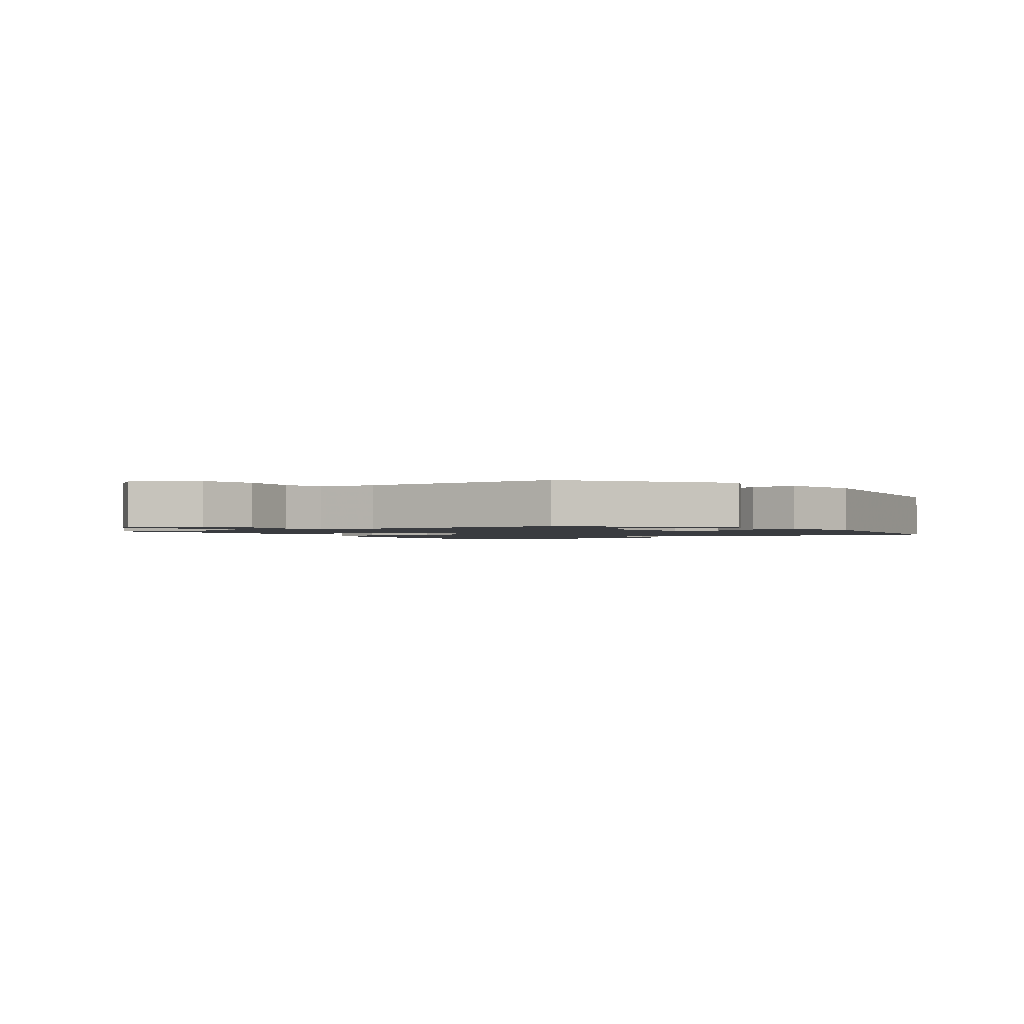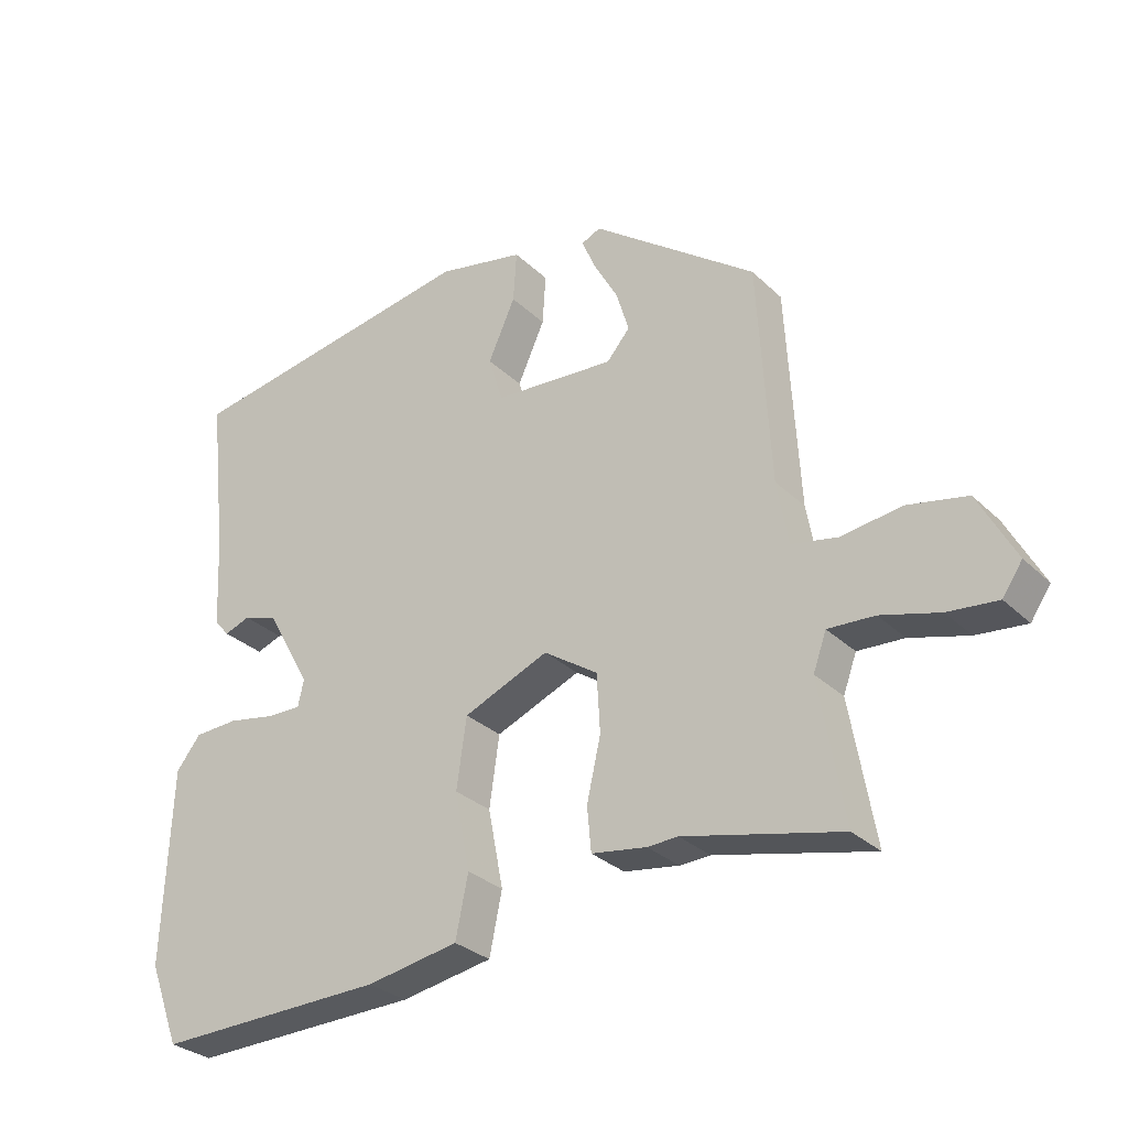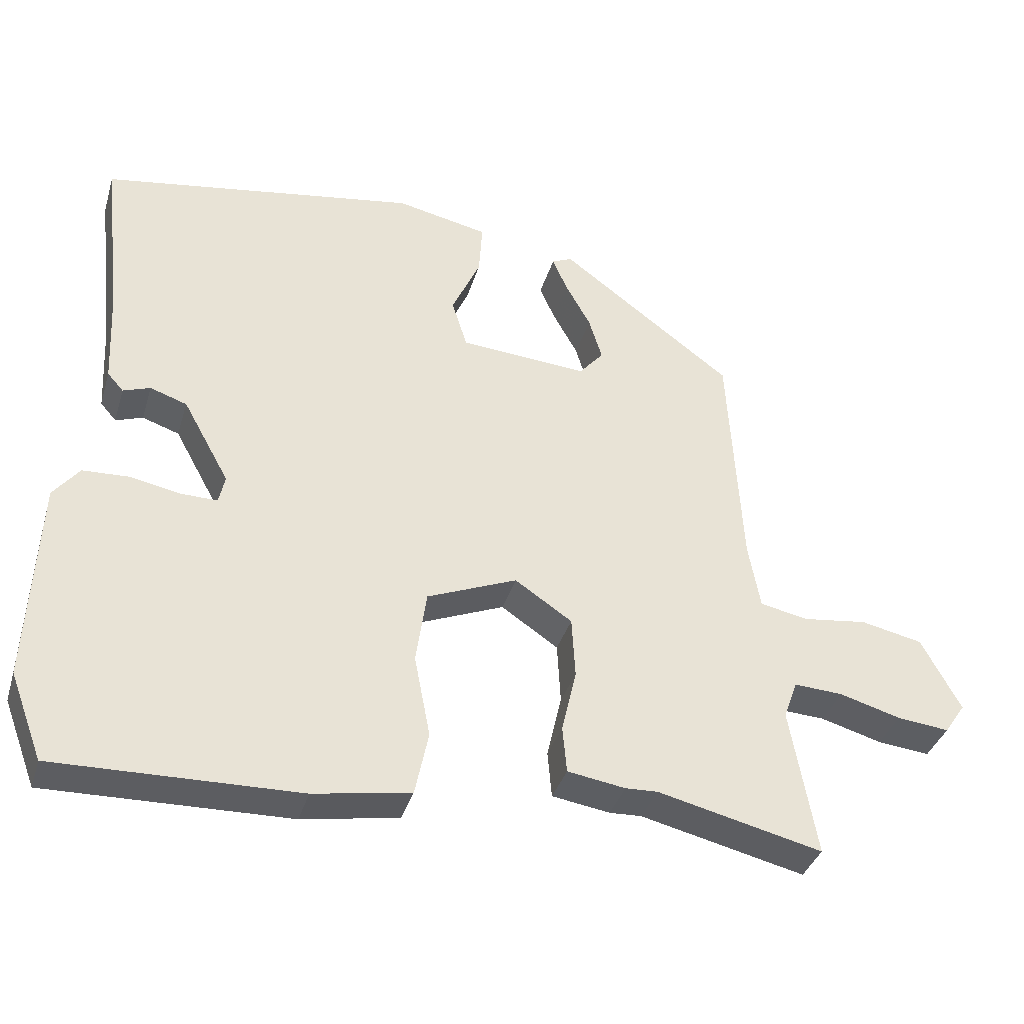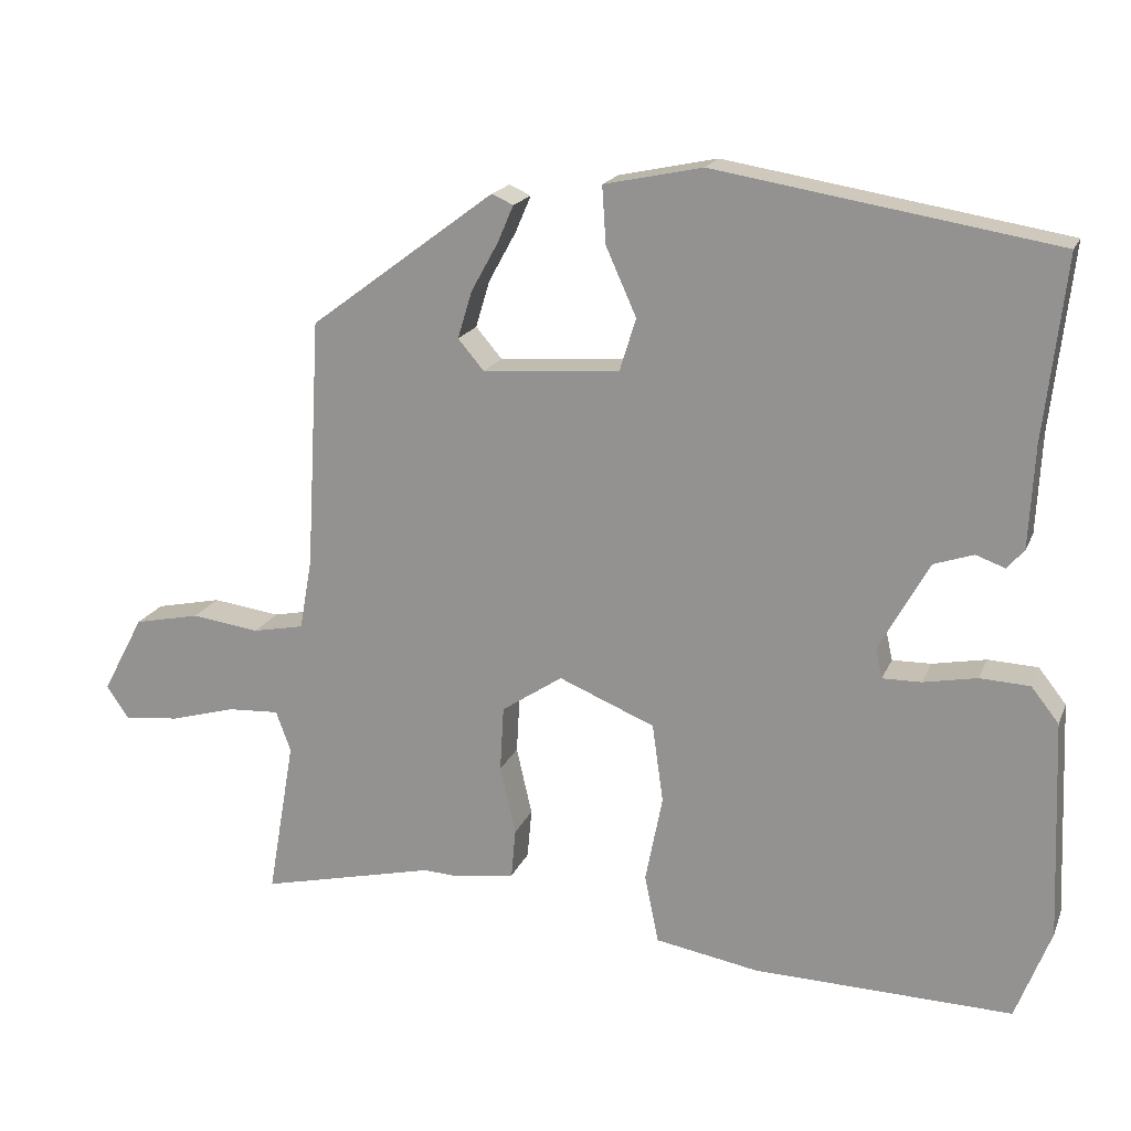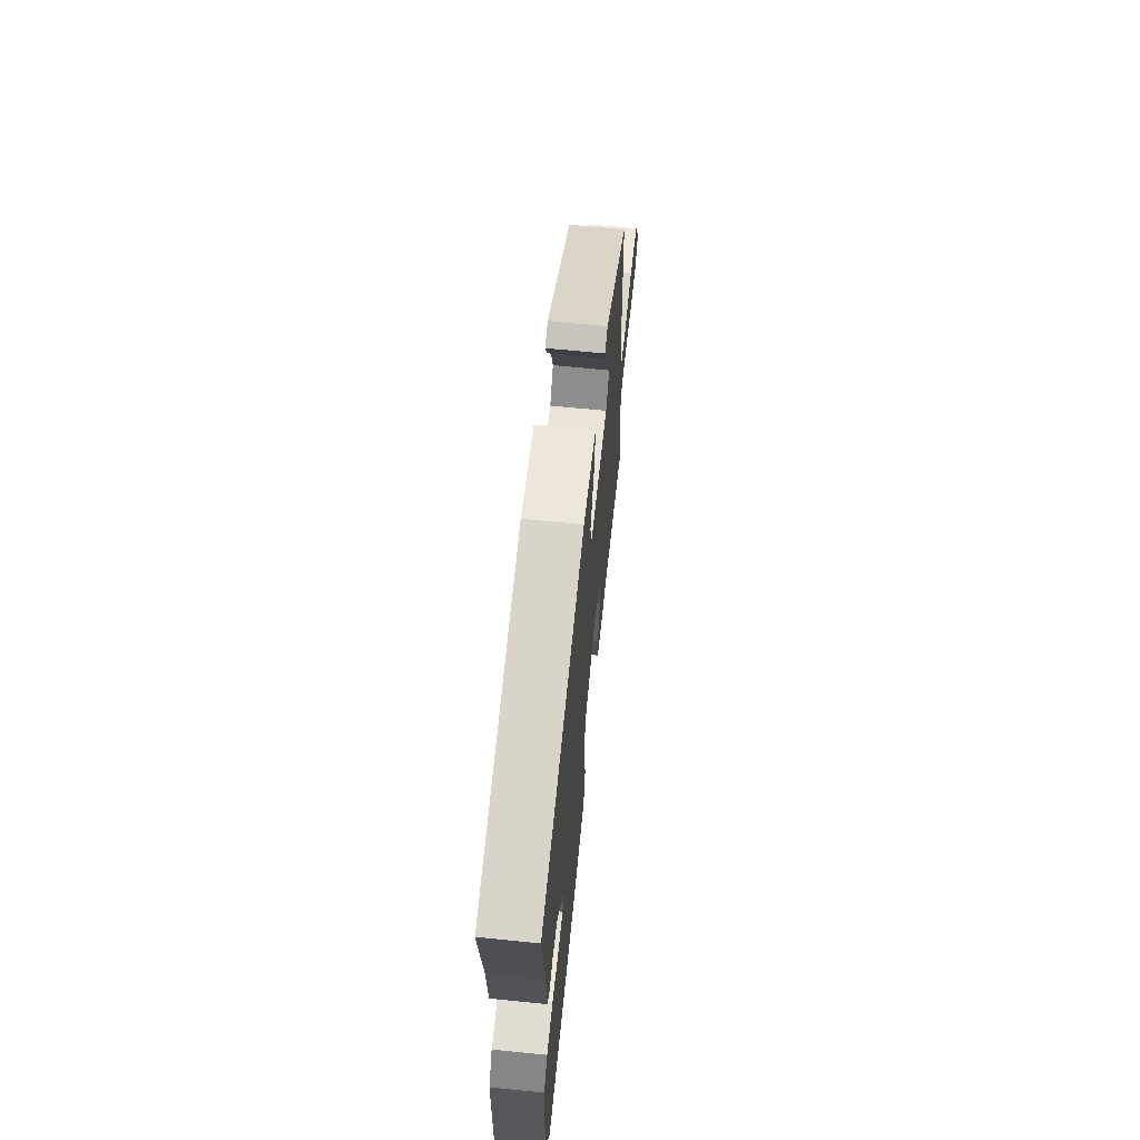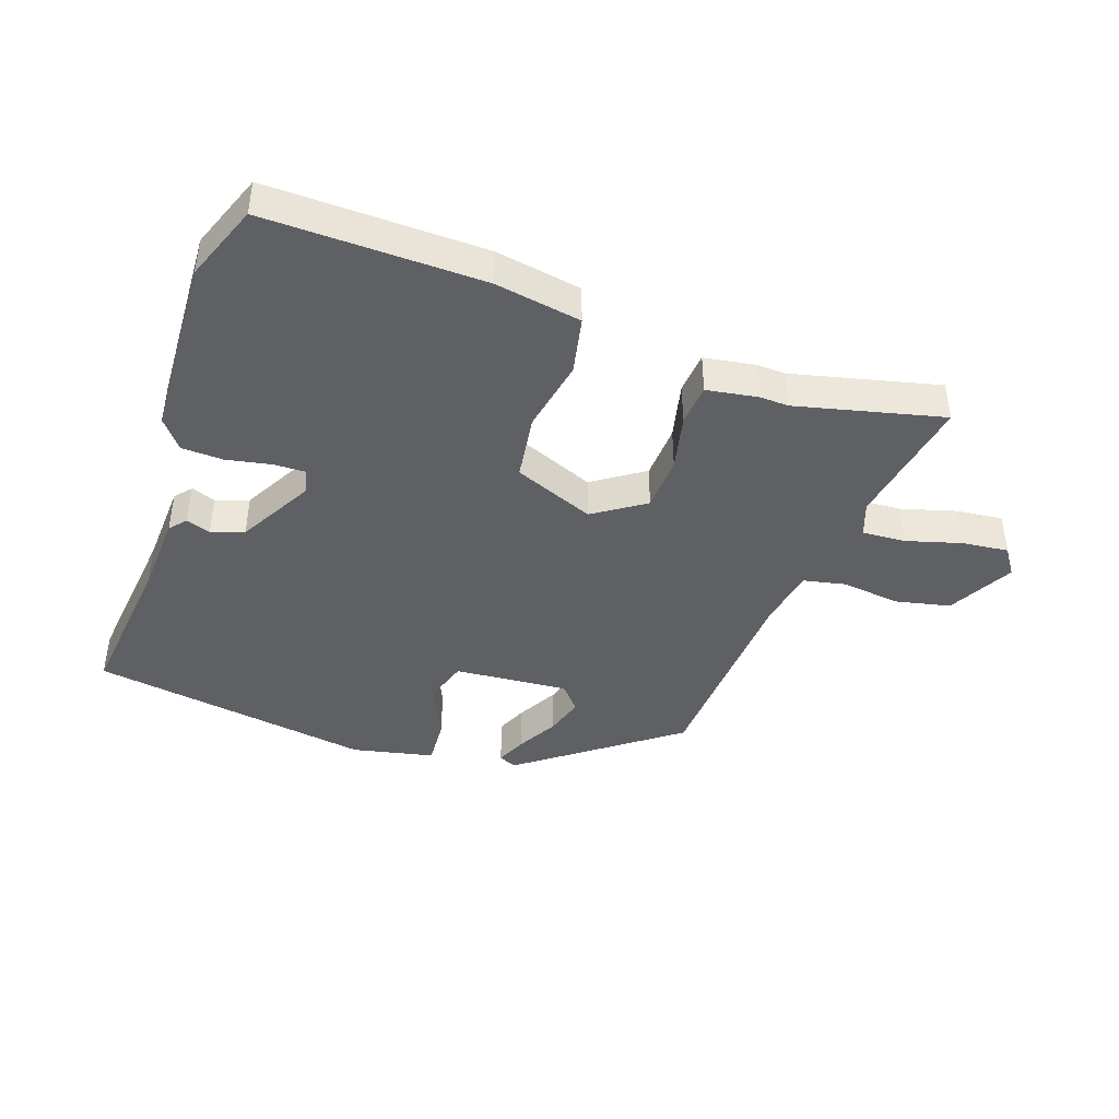
<metadata>
{"format":"obj","ext":"obj","renderer":"f3d","projection":"perspective","resolution":1024,"background":"white","views":[{"elev":-1.7,"azim":-54.3,"up":"+Y"},{"elev":-30.0,"azim":-143.5,"up":"+Z"},{"elev":-36.9,"azim":163.8,"up":"+Z"},{"elev":18.6,"azim":17.8,"up":"+Z"},{"elev":65.6,"azim":95.8,"up":"+Z"},{"elev":-42.5,"azim":161.0,"up":"+Y"}]}
</metadata>
<code>
v 0.495 0.07 0.472
v 0.467 0.07 0.226
v 0.46 0.07 0.091
v 0.437 0.07 0.065
v 0.398 0.07 0.079
v 0.345 0.07 0.061
v 0.278 0.07 -0.06
v 0.287 0.07 -0.1
v 0.339 0.07 -0.099
v 0.411 0.07 -0.085
v 0.478 0.07 -0.088
v 0.515 0.07 -0.135
v 0.527 0.07 -0.429
v 0.48 0.07 -0.552
v 0.132 0.07 -0.544
v -0.007 0.07 -0.52
v -0.026 0.07 -0.428
v -0.003 0.07 -0.31
v -0.018 0.07 -0.204
v -0.147 0.07 -0.151
v -0.229 0.07 -0.206
v -0.234 0.07 -0.294
v -0.213 0.07 -0.386
v -0.219 0.07 -0.453
v -0.302 0.07 -0.466
v -0.348 0.07 -0.464
v -0.584 0.07 -0.52
v -0.547 0.07 -0.307
v -0.567 0.07 -0.252
v -0.637 0.07 -0.256
v -0.725 0.07 -0.281
v -0.8 0.07 -0.289
v -0.83 0.07 -0.245
v -0.774 0.07 -0.14
v -0.685 0.07 -0.121
v -0.593 0.07 -0.133
v -0.524 0.07 -0.119
v -0.507 0.07 -0.023
v -0.488 0.07 0.312
v -0.239 0.07 0.498
v -0.21 0.07 0.485
v -0.231 0.07 0.436
v -0.268 0.07 0.369
v -0.287 0.07 0.306
v -0.252 0.07 0.265
v -0.068 0.07 0.279
v -0.046 0.07 0.35
v -0.087 0.07 0.441
v -0.092 0.07 0.518
v 0.04 0.07 0.546
v 0.495 0 0.472
v 0.467 0 0.226
v 0.46 0 0.091
v 0.437 0 0.065
v 0.398 0 0.079
v 0.345 0 0.061
v 0.278 0 -0.06
v 0.287 0 -0.1
v 0.339 0 -0.099
v 0.411 0 -0.085
v 0.478 0 -0.088
v 0.515 0 -0.135
v 0.527 0 -0.429
v 0.48 0 -0.552
v 0.132 0 -0.544
v -0.007 0 -0.52
v -0.026 0 -0.428
v -0.003 0 -0.31
v -0.018 0 -0.204
v -0.147 0 -0.151
v -0.229 0 -0.206
v -0.234 0 -0.294
v -0.213 0 -0.386
v -0.219 0 -0.453
v -0.302 0 -0.466
v -0.348 0 -0.464
v -0.584 0 -0.52
v -0.547 0 -0.307
v -0.567 0 -0.252
v -0.637 0 -0.256
v -0.725 0 -0.281
v -0.8 0 -0.289
v -0.83 0 -0.245
v -0.774 0 -0.14
v -0.685 0 -0.121
v -0.593 0 -0.133
v -0.524 0 -0.119
v -0.507 0 -0.023
v -0.488 0 0.312
v -0.239 0 0.498
v -0.21 0 0.485
v -0.231 0 0.436
v -0.268 0 0.369
v -0.287 0 0.306
v -0.252 0 0.265
v -0.068 0 0.279
v -0.046 0 0.35
v -0.087 0 0.441
v -0.092 0 0.518
v 0.04 0 0.546
f 50 1 2
f 49 50 2
f 48 49 2
f 47 48 2
f 3 4 5
f 2 3 5
f 47 2 5
f 46 47 5
f 45 46 5 6
f 41 42 43
f 40 41 43
f 39 40 43
f 38 39 43
f 37 38 43 44
f 34 35 36
f 33 34 36
f 32 33 36
f 31 32 36
f 30 31 36
f 29 30 36 37
f 37 44 45
f 29 37 45
f 28 29 45
f 24 25 26
f 23 24 26
f 22 23 26
f 27 28 45
f 26 27 45
f 22 26 45
f 21 22 45
f 16 17 18
f 15 16 18
f 14 15 18
f 13 14 18
f 12 13 18
f 11 12 18
f 10 11 18
f 9 10 18
f 8 9 18 19
f 7 8 19 20
f 45 6 7 20
f 20 21 45
f 52 51 100
f 52 100 99
f 52 99 98
f 52 98 97
f 55 54 53
f 55 53 52
f 55 52 97
f 55 97 96
f 56 55 96 95
f 93 92 91
f 93 91 90
f 93 90 89
f 93 89 88
f 94 93 88 87
f 86 85 84
f 86 84 83
f 86 83 82
f 86 82 81
f 86 81 80
f 87 86 80 79
f 95 94 87
f 95 87 79
f 95 79 78
f 76 75 74
f 76 74 73
f 76 73 72
f 95 78 77
f 95 77 76
f 95 76 72
f 95 72 71
f 68 67 66
f 68 66 65
f 68 65 64
f 68 64 63
f 68 63 62
f 68 62 61
f 68 61 60
f 68 60 59
f 69 68 59 58
f 70 69 58 57
f 70 57 56 95
f 95 71 70
f 1 51 52 2
f 2 52 53 3
f 3 53 54 4
f 4 54 55 5
f 5 55 56 6
f 6 56 57 7
f 7 57 58 8
f 8 58 59 9
f 9 59 60 10
f 10 60 61 11
f 11 61 62 12
f 12 62 63 13
f 13 63 64 14
f 14 64 65 15
f 15 65 66 16
f 16 66 67 17
f 17 67 68 18
f 18 68 69 19
f 19 69 70 20
f 20 70 71 21
f 21 71 72 22
f 22 72 73 23
f 23 73 74 24
f 24 74 75 25
f 25 75 76 26
f 26 76 77 27
f 27 77 78 28
f 28 78 79 29
f 29 79 80 30
f 30 80 81 31
f 31 81 82 32
f 32 82 83 33
f 33 83 84 34
f 34 84 85 35
f 35 85 86 36
f 36 86 87 37
f 37 87 88 38
f 38 88 89 39
f 39 89 90 40
f 40 90 91 41
f 41 91 92 42
f 42 92 93 43
f 43 93 94 44
f 44 94 95 45
f 45 95 96 46
f 46 96 97 47
f 47 97 98 48
f 48 98 99 49
f 49 99 100 50
f 50 100 51 1

</code>
